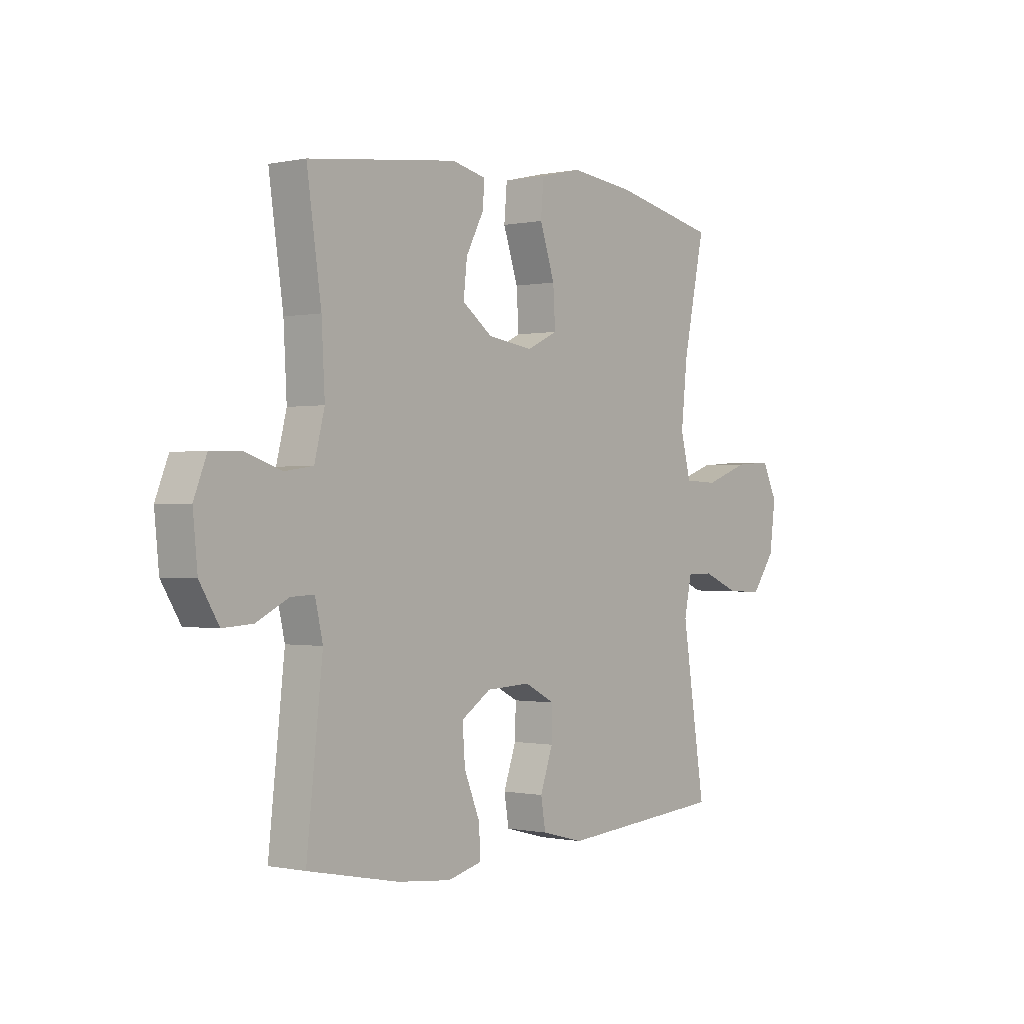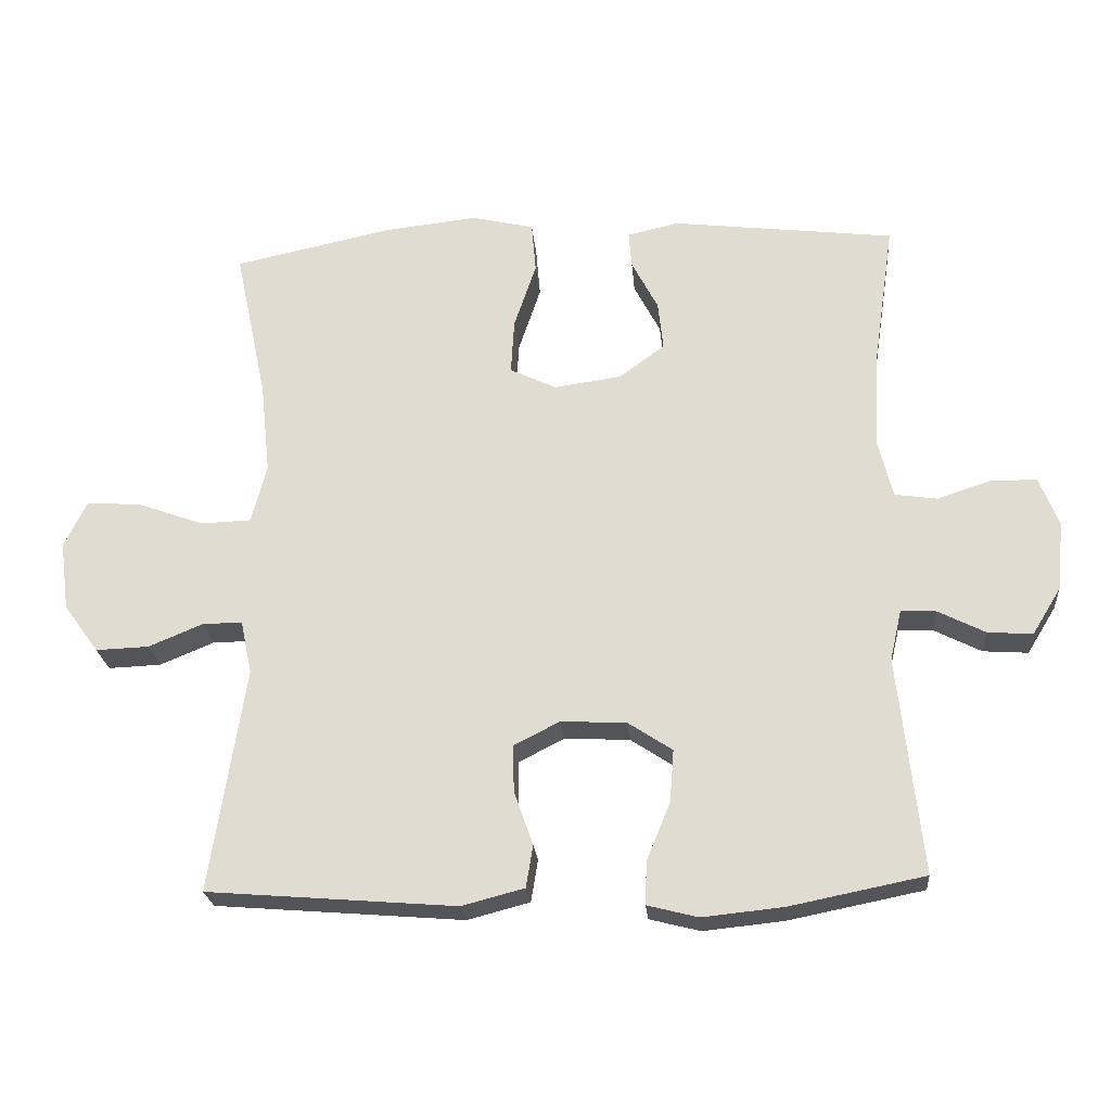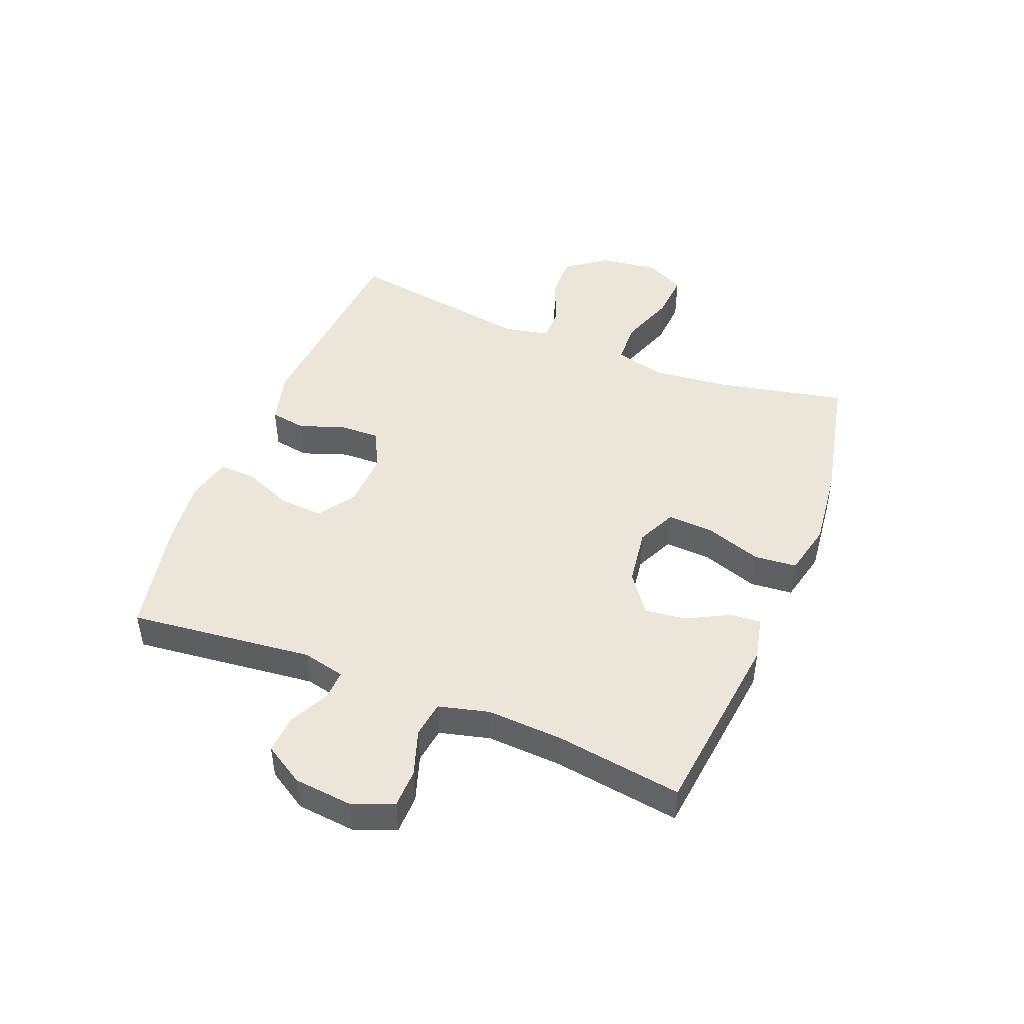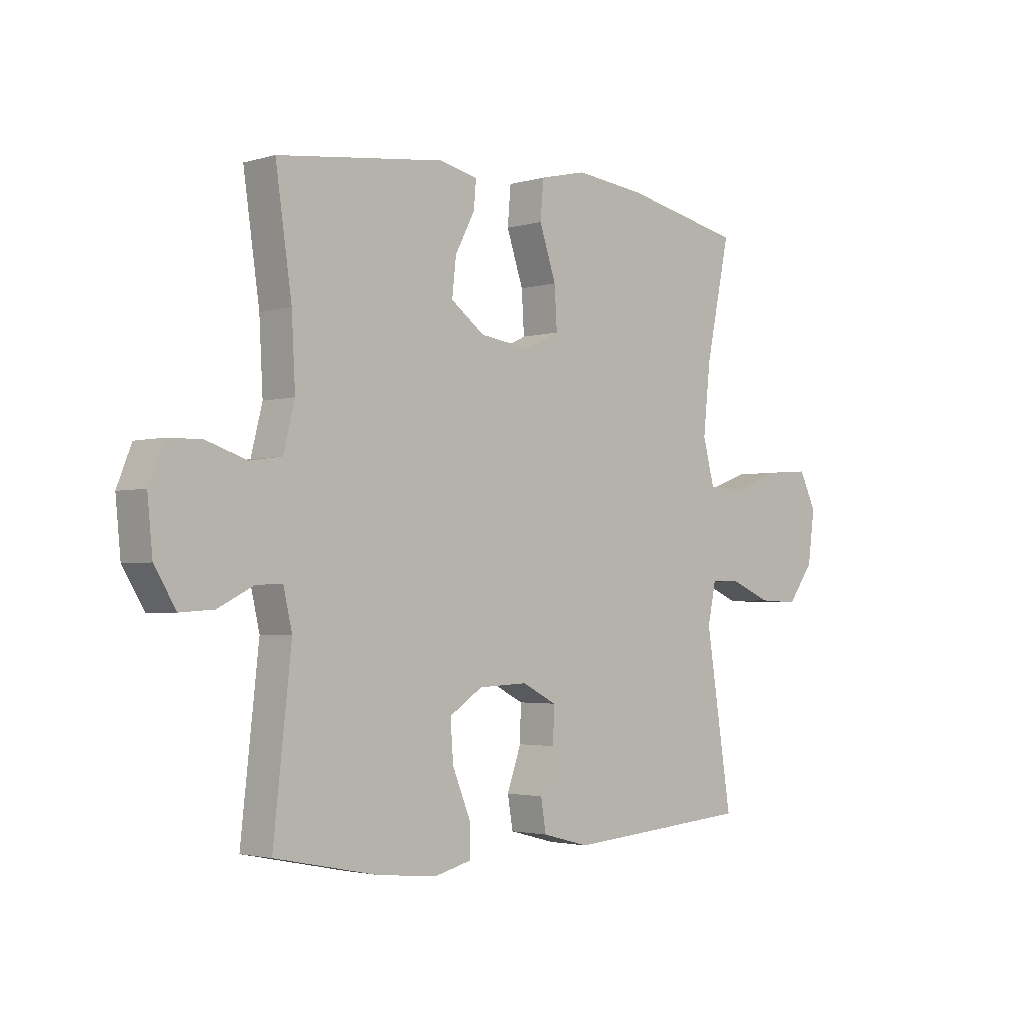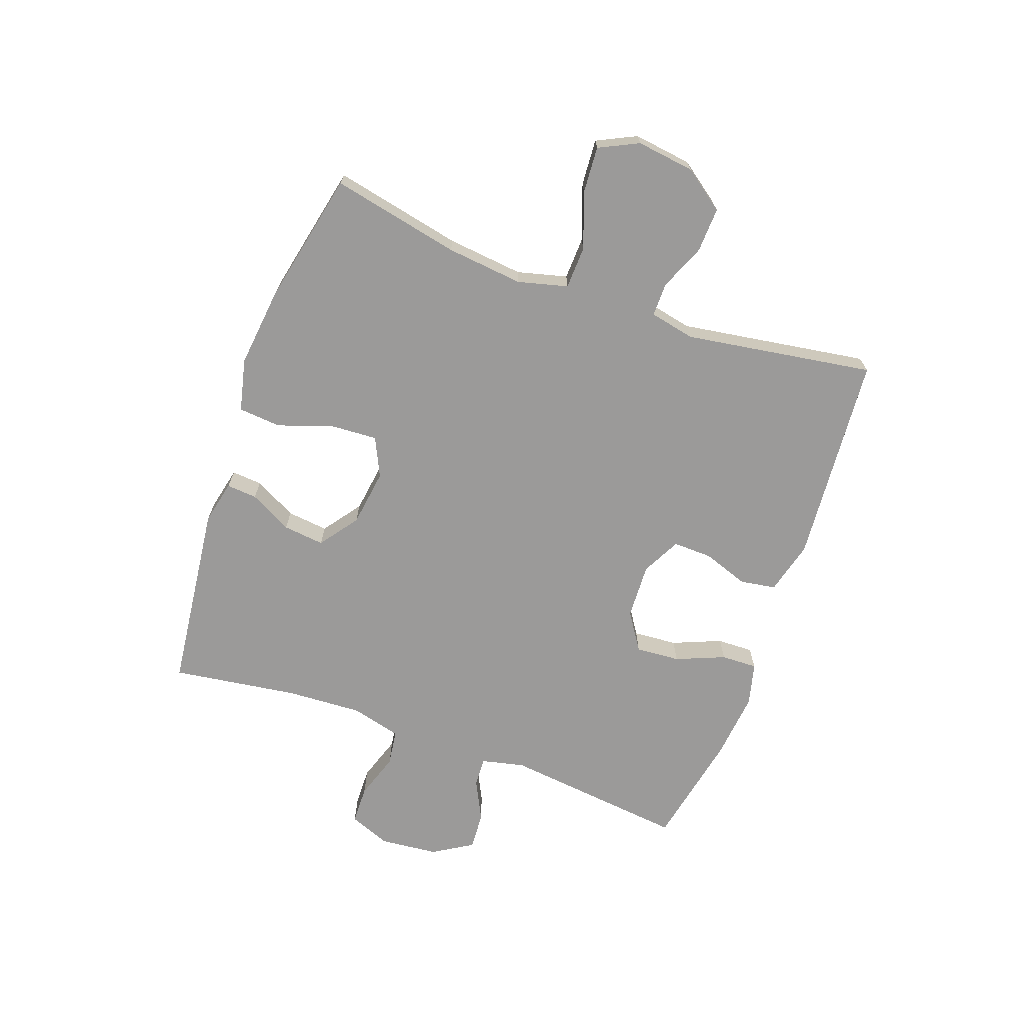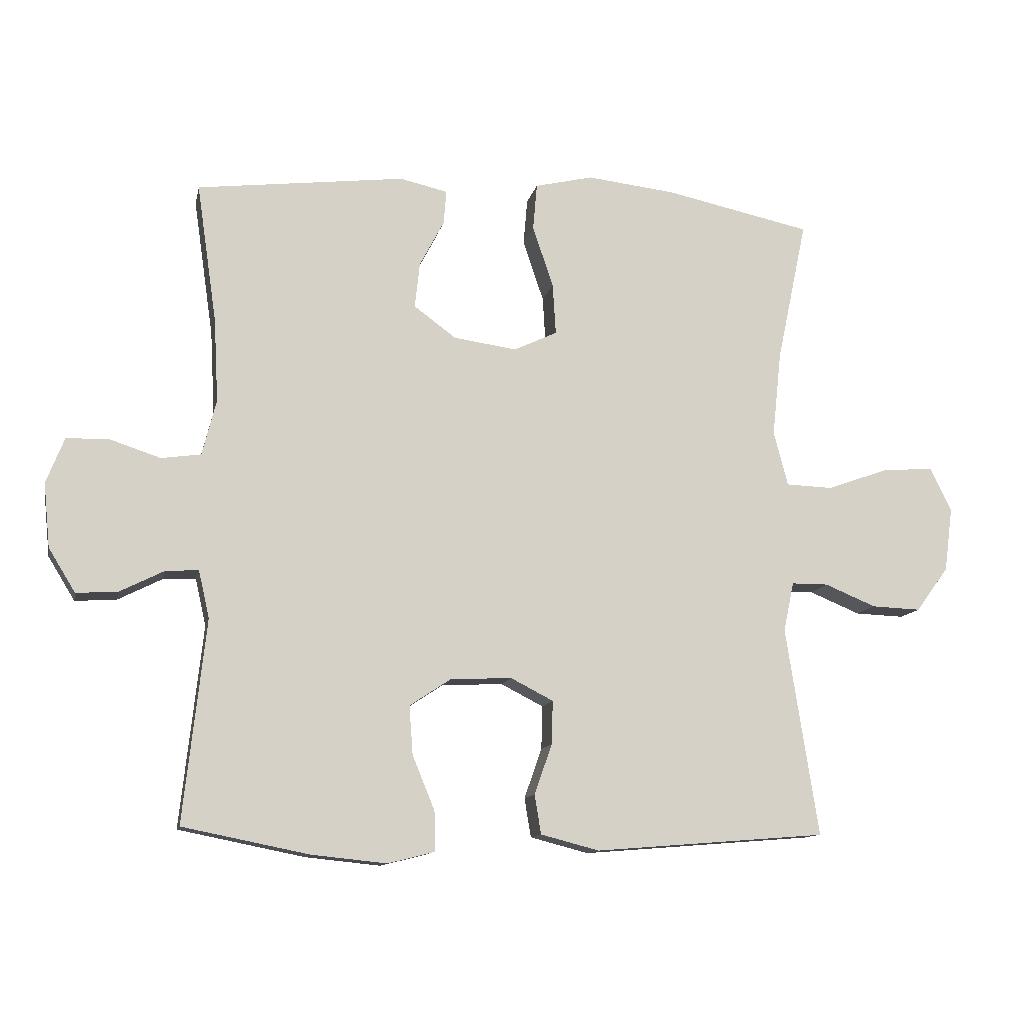
<metadata>
{"format":"obj","ext":"obj","renderer":"f3d","projection":"perspective","resolution":1024,"background":"white","views":[{"elev":-0.4,"azim":-51.6,"up":"+Z"},{"elev":-23.2,"azim":-175.2,"up":"+Z"},{"elev":47.0,"azim":-68.3,"up":"+Y"},{"elev":-2.6,"azim":-44.6,"up":"+Z"},{"elev":-69.5,"azim":70.2,"up":"+Y"},{"elev":-11.7,"azim":-11.7,"up":"+Z"}]}
</metadata>
<code>
o path5584
v 0.4495 0.0375 -0.1775
v 0.4656 0.0375 -0.1005
v 0.5225 0.0375 -0.1005
v 0.6021 0.0375 -0.1335
v 0.6786 0.0375 -0.1365
v 0.7291 0.0375 -0.06741
v 0.7422 0.0375 0.03217
v 0.7093 0.0375 0.09975
v 0.6297 0.0375 0.0942
v 0.5343 0.0375 0.05988
v 0.4615 0.0375 0.06255
v 0.4394 0.0375 0.1476
v 0.4534 0.0375 0.2793
v 0.4999 0.0375 0.5
v 0.2716 0.0375 0.5488
v 0.1347 0.0375 0.5641
v 0.04473 0.0375 0.5429
v 0.03848 0.0375 0.4703
v 0.07067 0.0375 0.3747
v 0.07544 0.0375 0.2956
v 0.008324 0.0375 0.2639
v -0.08942 0.0375 0.2775
v -0.1551 0.0375 0.3259
v -0.1473 0.0375 0.3965
v -0.1092 0.0375 0.4692
v -0.1049 0.0375 0.5217
v -0.1794 0.0375 0.5385
v -0.502 0.0375 0.5
v -0.4709 0.0375 0.2842
v -0.464 0.0375 0.1543
v -0.4858 0.0375 0.06775
v -0.5474 0.0375 0.05894
v -0.6263 0.0375 0.08492
v -0.692 0.0375 0.08338
v -0.72 0.0375 0.01255
v -0.7101 0.0375 -0.08725
v -0.6684 0.0375 -0.1551
v -0.6035 0.0375 -0.1508
v -0.5348 0.0375 -0.1162
v -0.4842 0.0375 -0.1139
v -0.4674 0.0375 -0.1873
v -0.502 0.0375 -0.5017
v -0.3054 0.0375 -0.5413
v -0.1889 0.0375 -0.5532
v -0.1156 0.0375 -0.5346
v -0.1175 0.0375 -0.4726
v -0.152 0.0375 -0.3887
v -0.1576 0.0375 -0.3129
v -0.09317 0.0375 -0.2705
v 0.001938 0.0375 -0.2663
v 0.06814 0.0375 -0.3002
v 0.06628 0.0375 -0.3678
v 0.03892 0.0375 -0.4458
v 0.04903 0.0375 -0.5067
v 0.1398 0.0375 -0.5304
v 0.4999 0.0375 -0.5017
v 0.4495 -0.0375 -0.1775
v 0.4656 -0.0375 -0.1005
v 0.5225 -0.0375 -0.1005
v 0.6021 -0.0375 -0.1335
v 0.6786 -0.0375 -0.1365
v 0.7291 -0.0375 -0.06741
v 0.7422 -0.0375 0.03217
v 0.7093 -0.0375 0.09975
v 0.6297 -0.0375 0.0942
v 0.5343 -0.0375 0.05988
v 0.4615 -0.0375 0.06255
v 0.4394 -0.0375 0.1476
v 0.4534 -0.0375 0.2793
v 0.4999 -0.0375 0.5
v 0.2716 -0.0375 0.5488
v 0.1347 -0.0375 0.5641
v 0.04473 -0.0375 0.5429
v 0.03848 -0.0375 0.4703
v 0.07067 -0.0375 0.3747
v 0.07544 -0.0375 0.2956
v 0.008324 -0.0375 0.2639
v -0.08942 -0.0375 0.2775
v -0.1551 -0.0375 0.3259
v -0.1473 -0.0375 0.3965
v -0.1092 -0.0375 0.4692
v -0.1049 -0.0375 0.5217
v -0.1794 -0.0375 0.5385
v -0.502 -0.0375 0.5
v -0.4709 -0.0375 0.2842
v -0.464 -0.0375 0.1543
v -0.4858 -0.0375 0.06775
v -0.5474 -0.0375 0.05894
v -0.6263 -0.0375 0.08492
v -0.692 -0.0375 0.08338
v -0.72 -0.0375 0.01255
v -0.7101 -0.0375 -0.08725
v -0.6684 -0.0375 -0.1551
v -0.6035 -0.0375 -0.1508
v -0.5348 -0.0375 -0.1162
v -0.4842 -0.0375 -0.1139
v -0.4674 -0.0375 -0.1873
v -0.502 -0.0375 -0.5017
v -0.3054 -0.0375 -0.5413
v -0.1889 -0.0375 -0.5532
v -0.1156 -0.0375 -0.5346
v -0.1175 -0.0375 -0.4726
v -0.152 -0.0375 -0.3887
v -0.1576 -0.0375 -0.3129
v -0.09317 -0.0375 -0.2705
v 0.001938 -0.0375 -0.2663
v 0.06814 -0.0375 -0.3002
v 0.06628 -0.0375 -0.3678
v 0.03892 -0.0375 -0.4458
v 0.04903 -0.0375 -0.5067
v 0.1398 -0.0375 -0.5304
v 0.4999 -0.0375 -0.5017
v -0.3054 0.0375 -0.5413
v -0.1889 0.0375 -0.5532
v -0.1156 0.0375 -0.5346
v -0.1156 0.0375 -0.5346
v -0.1175 0.0375 -0.4726
v 0.04903 0.0375 -0.5067
v 0.04903 0.0375 -0.5067
v 0.1398 0.0375 -0.5304
v -0.502 0.0375 -0.5017
v -0.502 0.0375 -0.5017
v 0.03892 0.0375 -0.4458
v 0.4999 0.0375 -0.5017
v 0.4999 0.0375 -0.5017
v -0.152 0.0375 -0.3887
v 0.06628 0.0375 -0.3678
v -0.1576 0.0375 -0.3129
v -0.1576 0.0375 -0.3129
v 0.06814 0.0375 -0.3002
v 0.06814 0.0375 -0.3002
v -0.09317 0.0375 -0.2705
v -0.4674 0.0375 -0.1873
v 0.001938 0.0375 -0.2663
v 0.4495 0.0375 -0.1775
v -0.4842 0.0375 -0.1139
v -0.4842 0.0375 -0.1139
v 0.4656 0.0375 -0.1005
v 0.4656 0.0375 -0.1005
v -0.7101 0.0375 -0.08725
v -0.6684 0.0375 -0.1551
v -0.6684 0.0375 -0.1551
v -0.6035 0.0375 -0.1508
v -0.5348 0.0375 -0.1162
v 0.6021 0.0375 -0.1335
v 0.6786 0.0375 -0.1365
v 0.7291 0.0375 -0.06741
v 0.5225 0.0375 -0.1005
v -0.72 0.0375 0.01255
v 0.7422 0.0375 0.03217
v -0.692 0.0375 0.08338
v -0.692 0.0375 0.08338
v 0.7093 0.0375 0.09975
v 0.7093 0.0375 0.09975
v -0.6263 0.0375 0.08492
v -0.5474 0.0375 0.05894
v -0.4858 0.0375 0.06775
v -0.4858 0.0375 0.06775
v 0.5343 0.0375 0.05988
v 0.4615 0.0375 0.06255
v 0.4615 0.0375 0.06255
v 0.6297 0.0375 0.0942
v 0.4394 0.0375 0.1476
v -0.464 0.0375 0.1543
v 0.4534 0.0375 0.2793
v -0.4709 0.0375 0.2842
v 0.008324 0.0375 0.2639
v -0.08942 0.0375 0.2775
v 0.07544 0.0375 0.2956
v 0.07544 0.0375 0.2956
v -0.1551 0.0375 0.3259
v 0.07067 0.0375 0.3747
v -0.1473 0.0375 0.3965
v 0.03848 0.0375 0.4703
v -0.1092 0.0375 0.4692
v -0.502 0.0375 0.5
v -0.502 0.0375 0.5
v -0.1049 0.0375 0.5217
v -0.1049 0.0375 0.5217
v 0.04473 0.0375 0.5429
v 0.04473 0.0375 0.5429
v 0.4999 0.0375 0.5
v 0.4999 0.0375 0.5
v -0.1794 0.0375 0.5385
v 0.2716 0.0375 0.5488
v 0.1347 0.0375 0.5641
v -0.3054 -0.0375 -0.5413
v -0.1889 -0.0375 -0.5532
v -0.1156 -0.0375 -0.5346
v -0.1156 -0.0375 -0.5346
v -0.1175 -0.0375 -0.4726
v 0.04903 -0.0375 -0.5067
v 0.04903 -0.0375 -0.5067
v 0.1398 -0.0375 -0.5304
v -0.502 -0.0375 -0.5017
v -0.502 -0.0375 -0.5017
v 0.03892 -0.0375 -0.4458
v 0.4999 -0.0375 -0.5017
v 0.4999 -0.0375 -0.5017
v -0.152 -0.0375 -0.3887
v 0.06628 -0.0375 -0.3678
v -0.1576 -0.0375 -0.3129
v -0.1576 -0.0375 -0.3129
v 0.06814 -0.0375 -0.3002
v 0.06814 -0.0375 -0.3002
v -0.09317 -0.0375 -0.2705
v -0.4674 -0.0375 -0.1873
v 0.001938 -0.0375 -0.2663
v 0.4495 -0.0375 -0.1775
v -0.4842 -0.0375 -0.1139
v -0.4842 -0.0375 -0.1139
v 0.4656 -0.0375 -0.1005
v 0.4656 -0.0375 -0.1005
v -0.7101 -0.0375 -0.08725
v -0.6684 -0.0375 -0.1551
v -0.6684 -0.0375 -0.1551
v -0.6035 -0.0375 -0.1508
v -0.5348 -0.0375 -0.1162
v 0.6021 -0.0375 -0.1335
v 0.6786 -0.0375 -0.1365
v 0.7291 -0.0375 -0.06741
v 0.5225 -0.0375 -0.1005
v -0.72 -0.0375 0.01255
v 0.7422 -0.0375 0.03217
v -0.692 -0.0375 0.08338
v -0.692 -0.0375 0.08338
v 0.7093 -0.0375 0.09975
v 0.7093 -0.0375 0.09975
v -0.6263 -0.0375 0.08492
v -0.5474 -0.0375 0.05894
v -0.4858 -0.0375 0.06775
v -0.4858 -0.0375 0.06775
v 0.5343 -0.0375 0.05988
v 0.4615 -0.0375 0.06255
v 0.4615 -0.0375 0.06255
v 0.6297 -0.0375 0.0942
v 0.4394 -0.0375 0.1476
v -0.464 -0.0375 0.1543
v 0.4534 -0.0375 0.2793
v -0.4709 -0.0375 0.2842
v 0.008324 -0.0375 0.2639
v -0.08942 -0.0375 0.2775
v 0.07544 -0.0375 0.2956
v 0.07544 -0.0375 0.2956
v -0.1551 -0.0375 0.3259
v 0.07067 -0.0375 0.3747
v -0.1473 -0.0375 0.3965
v 0.03848 -0.0375 0.4703
v -0.1092 -0.0375 0.4692
v -0.502 -0.0375 0.5
v -0.502 -0.0375 0.5
v -0.1049 -0.0375 0.5217
v -0.1049 -0.0375 0.5217
v 0.04473 -0.0375 0.5429
v 0.04473 -0.0375 0.5429
v 0.4999 -0.0375 0.5
v 0.4999 -0.0375 0.5
v -0.1794 -0.0375 0.5385
v 0.2716 -0.0375 0.5488
v 0.1347 -0.0375 0.5641
f 242 238 231
f 240 247 250
f 231 230 210
f 218 230 214
f 200 187 188
f 214 230 223
f 206 207 202
f 187 202 207
f 212 204 209
f 206 210 207
f 209 201 194
f 218 214 217
f 223 229 225
f 243 241 234
f 233 219 236
f 191 188 189
f 250 247 258
f 219 233 222
f 210 230 218
f 221 219 220
f 200 188 191
f 204 201 209
f 249 258 247
f 241 242 206
f 223 230 229
f 242 231 206
f 259 239 256
f 246 243 239
f 260 246 259
f 239 243 237
f 246 260 248
f 237 243 234
f 234 208 204
f 234 204 212
f 194 201 197
f 194 197 192
f 238 245 240
f 202 187 200
f 221 236 219
f 234 212 222
f 234 222 233
f 247 240 245
f 209 194 198
f 234 241 208
f 259 246 239
f 245 238 242
f 252 258 249
f 206 231 210
f 187 207 195
f 248 260 254
f 217 214 215
f 221 224 236
f 208 241 206
f 236 224 227
f 43 44 100 99
f 44 116 190 100
f 45 46 102 101
f 119 55 111 193
f 122 43 99 196
f 53 54 110 109
f 55 125 199 111
f 46 47 103 102
f 52 53 109 108
f 47 129 203 103
f 131 52 108 205
f 48 49 105 104
f 41 42 98 97
f 50 51 107 106
f 56 1 57 112
f 49 50 106 105
f 137 41 97 211
f 1 139 213 57
f 36 142 216 92
f 37 38 94 93
f 38 39 95 94
f 4 5 61 60
f 5 6 62 61
f 3 4 60 59
f 39 40 96 95
f 2 3 59 58
f 35 36 92 91
f 6 7 63 62
f 152 35 91 226
f 7 154 228 63
f 33 34 90 89
f 32 33 89 88
f 158 32 88 232
f 10 161 235 66
f 9 10 66 65
f 8 9 65 64
f 11 12 68 67
f 30 31 87 86
f 12 13 69 68
f 29 30 86 85
f 21 22 78 77
f 170 21 77 244
f 22 23 79 78
f 19 20 76 75
f 23 24 80 79
f 18 19 75 74
f 24 25 81 80
f 177 29 85 251
f 25 179 253 81
f 181 18 74 255
f 13 183 257 69
f 27 28 84 83
f 26 27 83 82
f 14 15 71 70
f 16 17 73 72
f 15 16 72 71
f 168 157 164
f 166 176 173
f 157 136 156
f 144 140 156
f 126 114 113
f 140 149 156
f 132 128 133
f 113 133 128
f 138 135 130
f 132 133 136
f 135 120 127
f 144 143 140
f 149 151 155
f 169 160 167
f 159 162 145
f 117 115 114
f 176 184 173
f 145 148 159
f 136 144 156
f 147 146 145
f 126 117 114
f 130 135 127
f 175 173 184
f 167 132 168
f 149 155 156
f 168 132 157
f 185 182 165
f 172 165 169
f 186 185 172
f 165 163 169
f 172 174 186
f 163 160 169
f 160 130 134
f 160 138 130
f 120 123 127
f 120 118 123
f 164 166 171
f 128 126 113
f 147 145 162
f 160 148 138
f 160 159 148
f 173 171 166
f 135 124 120
f 160 134 167
f 185 165 172
f 171 168 164
f 178 175 184
f 132 136 157
f 113 121 133
f 174 180 186
f 143 141 140
f 147 162 150
f 134 132 167
f 162 153 150

</code>
